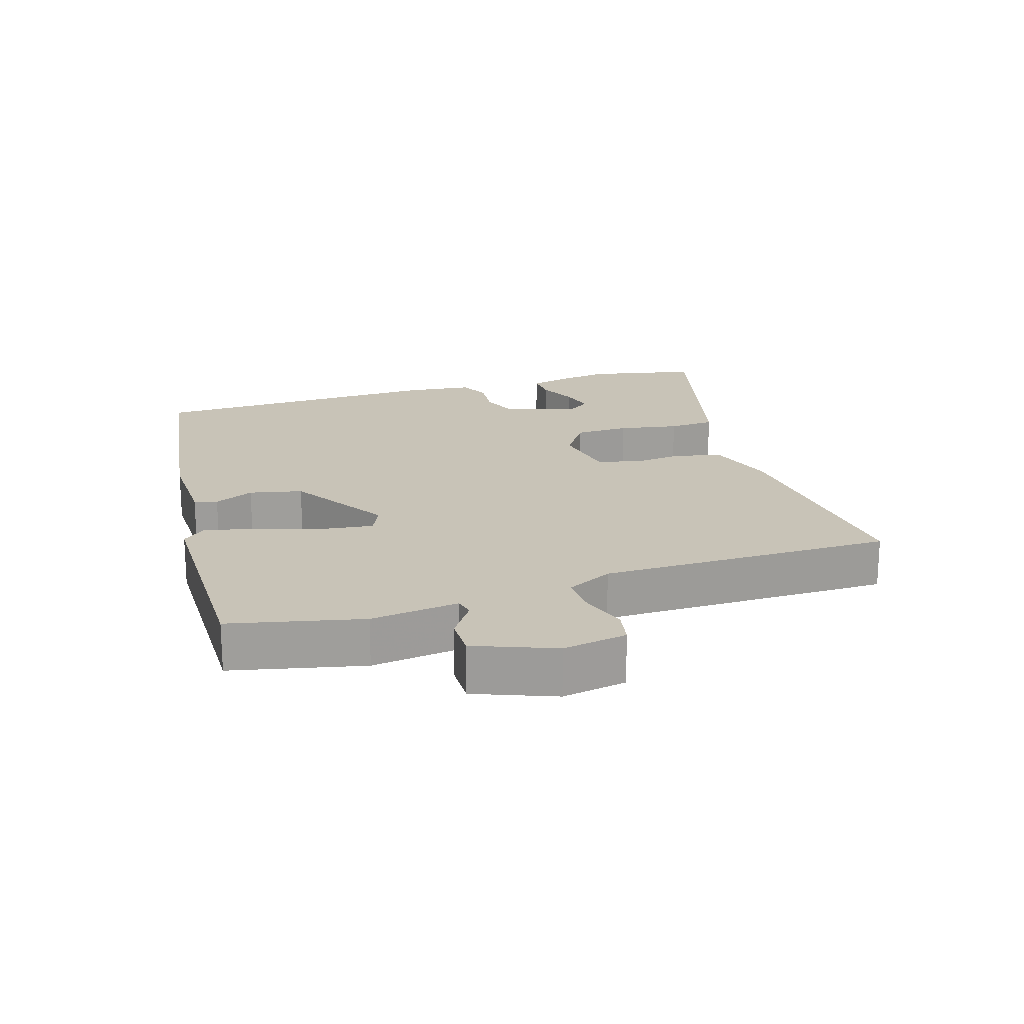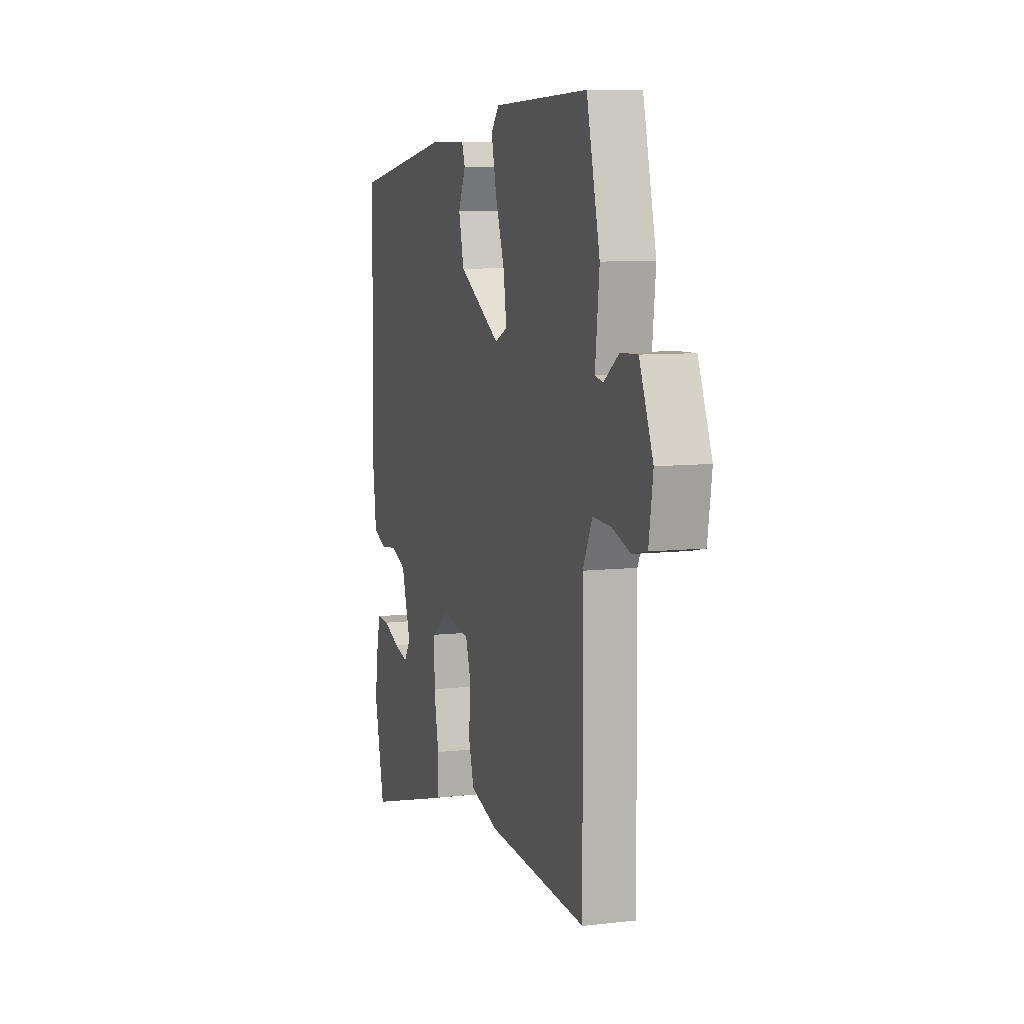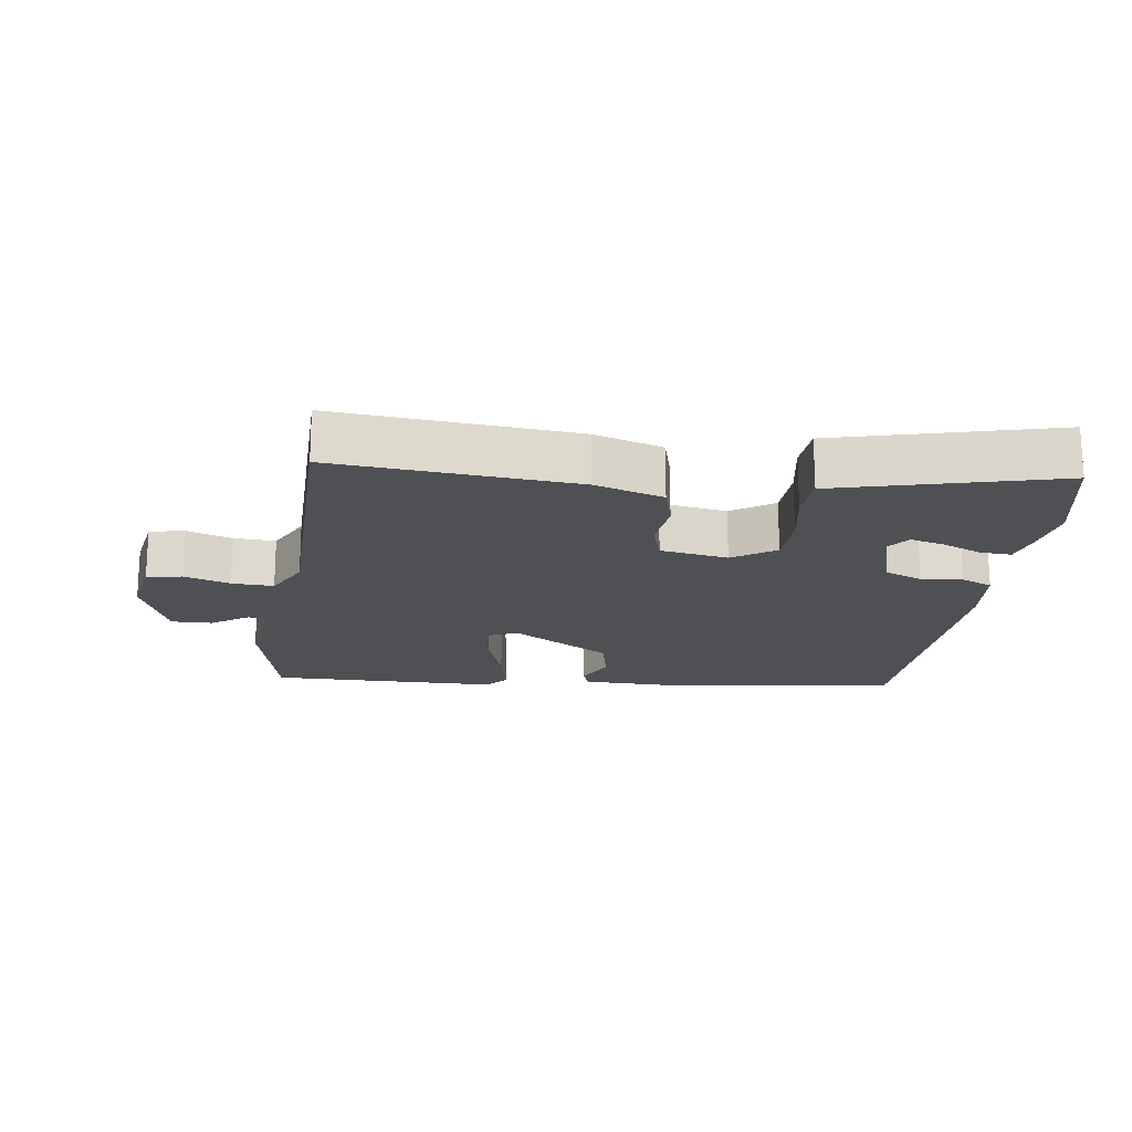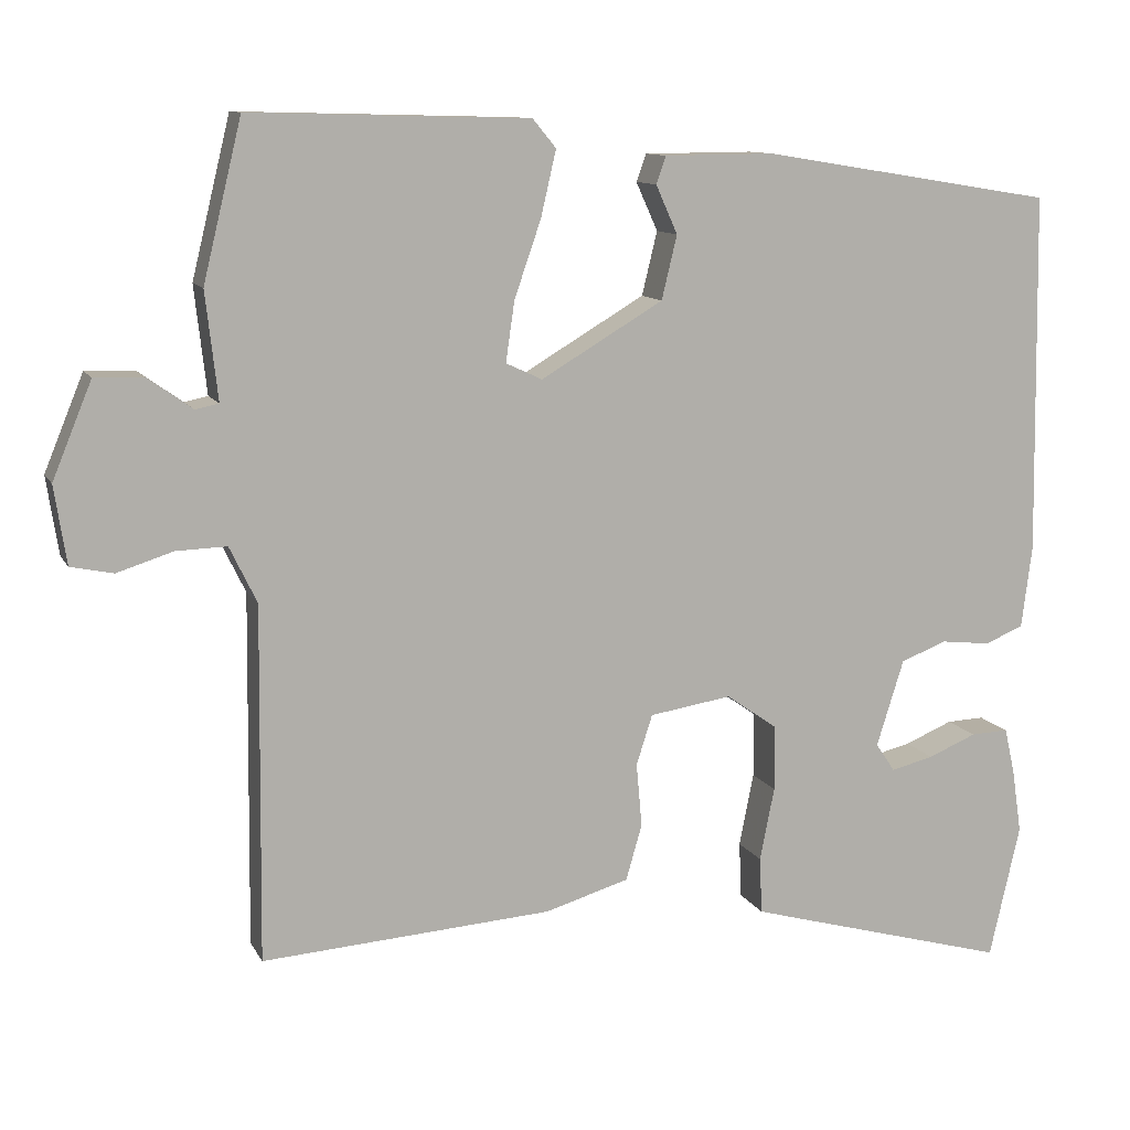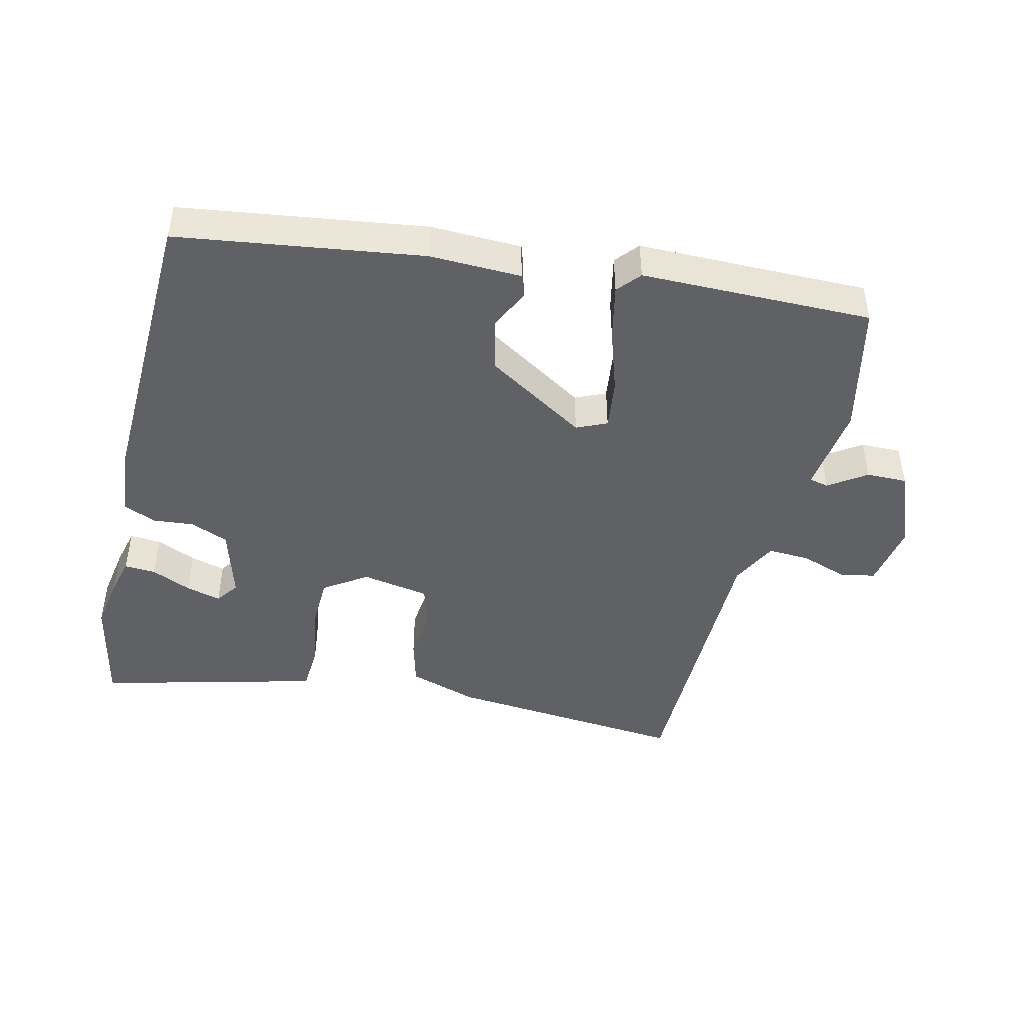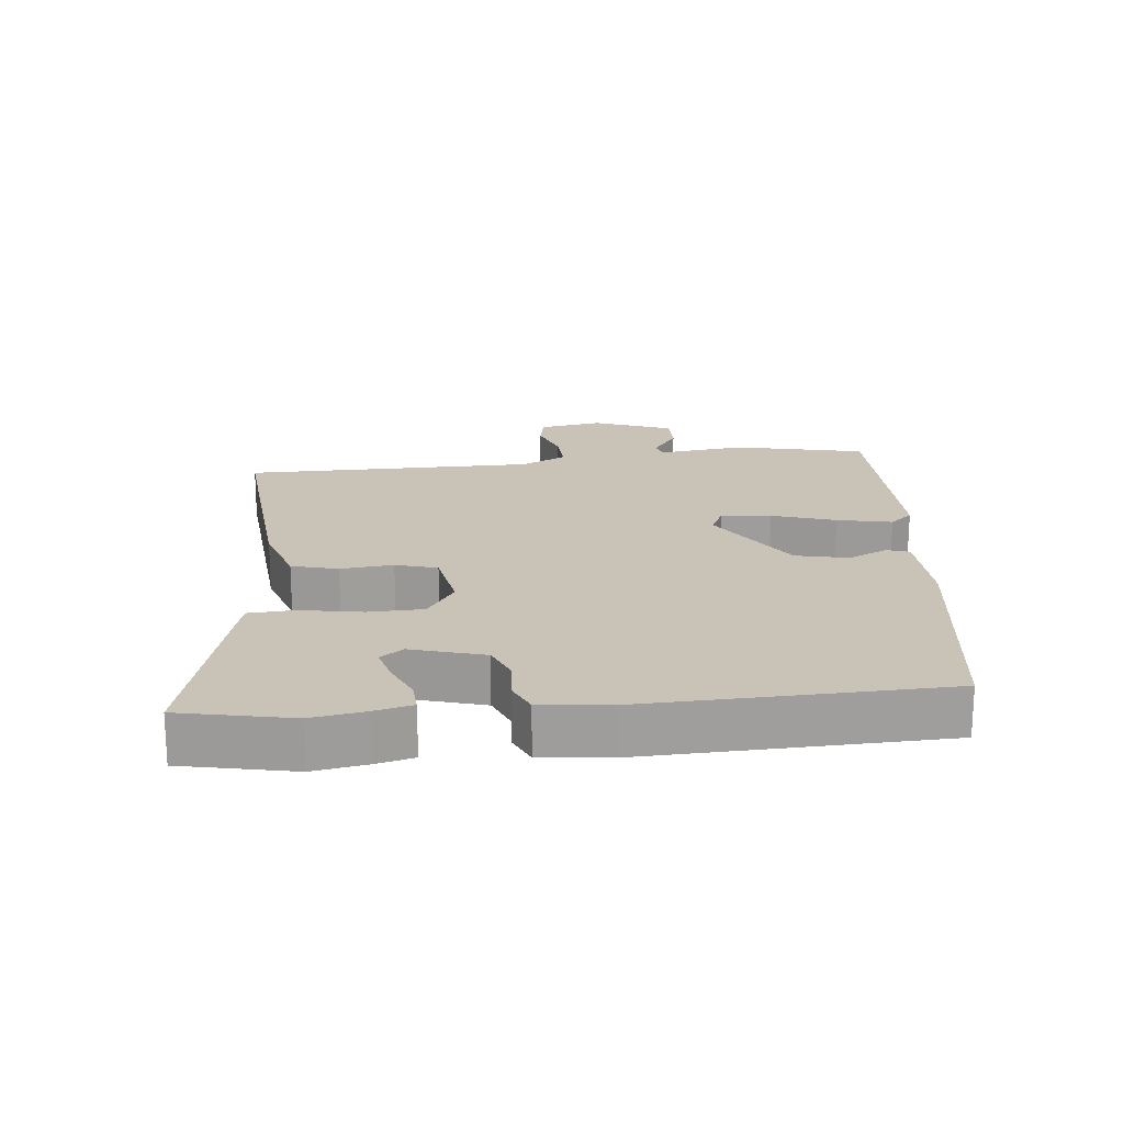
<metadata>
{"format":"obj","ext":"obj","renderer":"f3d","projection":"perspective","resolution":1024,"background":"white","views":[{"elev":19.6,"azim":71.5,"up":"+Y"},{"elev":8.2,"azim":72.4,"up":"+Z"},{"elev":-18.6,"azim":171.1,"up":"+Y"},{"elev":10.9,"azim":161.8,"up":"+Z"},{"elev":-45.4,"azim":-14.6,"up":"+Y"},{"elev":19.4,"azim":-96.9,"up":"+Y"}]}
</metadata>
<code>
v -0.514 0.07 0.397
v -0.149 0.07 0.456
v -0.012 0.07 0.455
v 0 0.07 0.421
v -0.027 0.07 0.361
v -0.008 0.07 0.282
v 0.144 0.07 0.192
v 0.189 0.07 0.213
v 0.178 0.07 0.288
v 0.145 0.07 0.383
v 0.126 0.07 0.465
v 0.155 0.07 0.5
v 0.501 0.07 0.509
v 0.549 0.07 0.312
v 0.534 0.07 0.179
v 0.563 0.07 0.173
v 0.618 0.07 0.212
v 0.679 0.07 0.214
v 0.728 0.07 0.095
v 0.713 0.07 -0.002
v 0.66 0.07 -0.013
v 0.591 0.07 0.009
v 0.528 0.07 0.011
v 0.494 0.07 -0.059
v 0.499 0.07 -0.499
v 0.138 0.07 -0.474
v 0.034 0.07 -0.443
v 0.014 0.07 -0.374
v 0.021 0.07 -0.295
v 0.001 0.07 -0.233
v -0.101 0.07 -0.217
v -0.164 0.07 -0.261
v -0.165 0.07 -0.343
v -0.147 0.07 -0.434
v -0.15 0.07 -0.504
v -0.214 0.07 -0.522
v -0.478 0.07 -0.595
v -0.516 0.07 -0.429
v -0.504 0.07 -0.349
v -0.491 0.07 -0.292
v -0.444 0.07 -0.294
v -0.384 0.07 -0.319
v -0.331 0.07 -0.332
v -0.307 0.07 -0.297
v -0.341 0.07 -0.189
v -0.398 0.07 -0.167
v -0.46 0.07 -0.174
v -0.508 0.07 -0.154
v -0.521 0.07 -0.051
v -0.514 0 0.397
v -0.149 0 0.456
v -0.012 0 0.455
v 0 0 0.421
v -0.027 0 0.361
v -0.008 0 0.282
v 0.144 0 0.192
v 0.189 0 0.213
v 0.178 0 0.288
v 0.145 0 0.383
v 0.126 0 0.465
v 0.155 0 0.5
v 0.501 0 0.509
v 0.549 0 0.312
v 0.534 0 0.179
v 0.563 0 0.173
v 0.618 0 0.212
v 0.679 0 0.214
v 0.728 0 0.095
v 0.713 0 -0.002
v 0.66 0 -0.013
v 0.591 0 0.009
v 0.528 0 0.011
v 0.494 0 -0.059
v 0.499 0 -0.499
v 0.138 0 -0.474
v 0.034 0 -0.443
v 0.014 0 -0.374
v 0.021 0 -0.295
v 0.001 0 -0.233
v -0.101 0 -0.217
v -0.164 0 -0.261
v -0.165 0 -0.343
v -0.147 0 -0.434
v -0.15 0 -0.504
v -0.214 0 -0.522
v -0.478 0 -0.595
v -0.516 0 -0.429
v -0.504 0 -0.349
v -0.491 0 -0.292
v -0.444 0 -0.294
v -0.384 0 -0.319
v -0.331 0 -0.332
v -0.307 0 -0.297
v -0.341 0 -0.189
v -0.398 0 -0.167
v -0.46 0 -0.174
v -0.508 0 -0.154
v -0.521 0 -0.051
f 46 47 48 49
f 45 46 49 1
f 44 45 1 2
f 39 40 41 42
f 39 42 43
f 38 39 43
f 37 38 43
f 36 37 43 44
f 33 34 35 36
f 32 33 36 44
f 26 27 28 29
f 24 25 26 29
f 23 24 29 30
f 19 20 21 22
f 19 22 23
f 16 17 18 19
f 15 16 19 23
f 12 13 14 15
f 9 10 11 12
f 8 9 12 15
f 7 8 15 23
f 2 3 4 5
f 2 5 6
f 31 32 44 2
f 7 23 30 31
f 6 7 31
f 2 6 31
f 98 97 96 95
f 50 98 95 94
f 51 50 94 93
f 91 90 89 88
f 92 91 88
f 92 88 87
f 92 87 86
f 93 92 86 85
f 85 84 83 82
f 93 85 82 81
f 78 77 76 75
f 78 75 74 73
f 79 78 73 72
f 71 70 69 68
f 72 71 68
f 68 67 66 65
f 72 68 65 64
f 64 63 62 61
f 61 60 59 58
f 64 61 58 57
f 72 64 57 56
f 54 53 52 51
f 55 54 51
f 51 93 81 80
f 80 79 72 56
f 80 56 55
f 80 55 51
f 1 50 51 2
f 2 51 52 3
f 3 52 53 4
f 4 53 54 5
f 5 54 55 6
f 6 55 56 7
f 7 56 57 8
f 8 57 58 9
f 9 58 59 10
f 10 59 60 11
f 11 60 61 12
f 12 61 62 13
f 13 62 63 14
f 14 63 64 15
f 15 64 65 16
f 16 65 66 17
f 17 66 67 18
f 18 67 68 19
f 19 68 69 20
f 20 69 70 21
f 21 70 71 22
f 22 71 72 23
f 23 72 73 24
f 24 73 74 25
f 25 74 75 26
f 26 75 76 27
f 27 76 77 28
f 28 77 78 29
f 29 78 79 30
f 30 79 80 31
f 31 80 81 32
f 32 81 82 33
f 33 82 83 34
f 34 83 84 35
f 35 84 85 36
f 36 85 86 37
f 37 86 87 38
f 38 87 88 39
f 39 88 89 40
f 40 89 90 41
f 41 90 91 42
f 42 91 92 43
f 43 92 93 44
f 44 93 94 45
f 45 94 95 46
f 46 95 96 47
f 47 96 97 48
f 48 97 98 49
f 49 98 50 1

</code>
